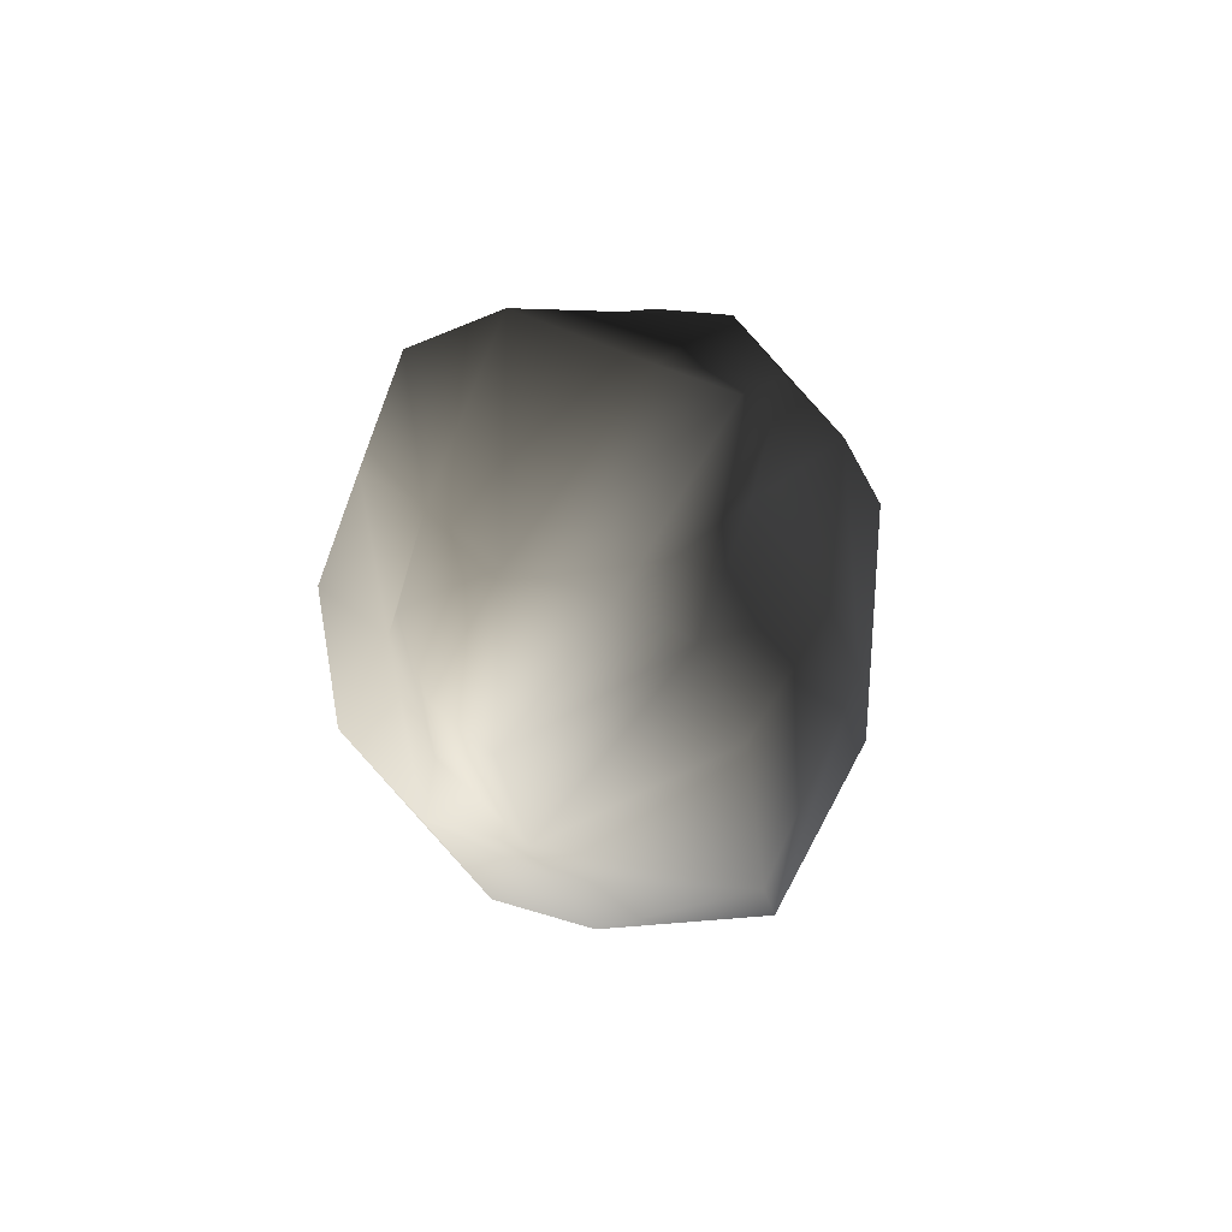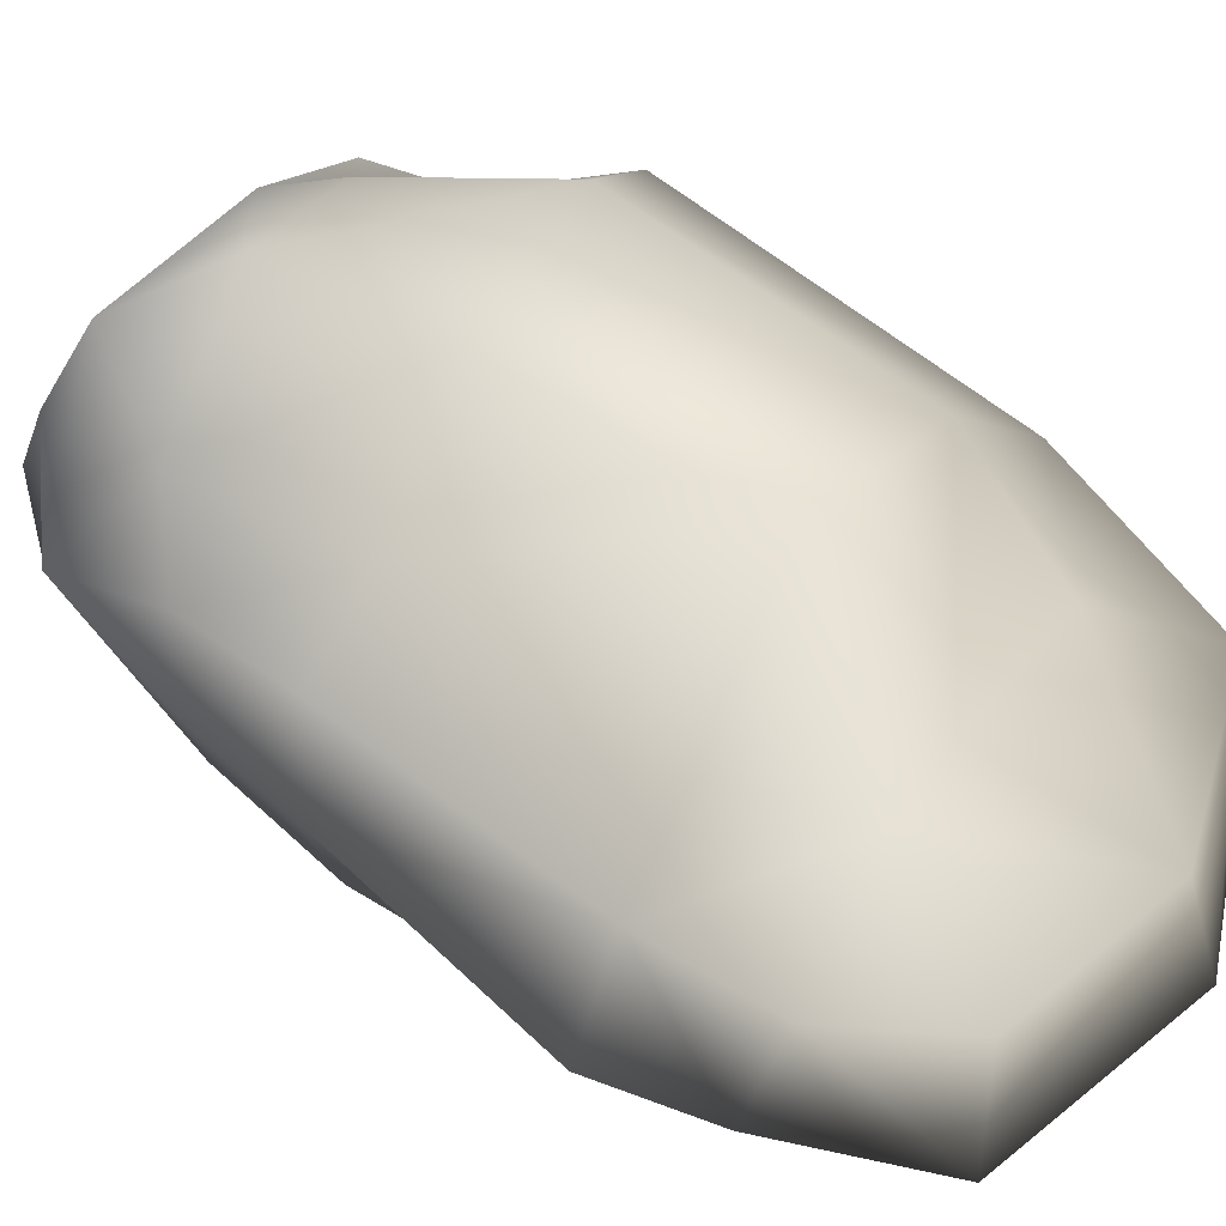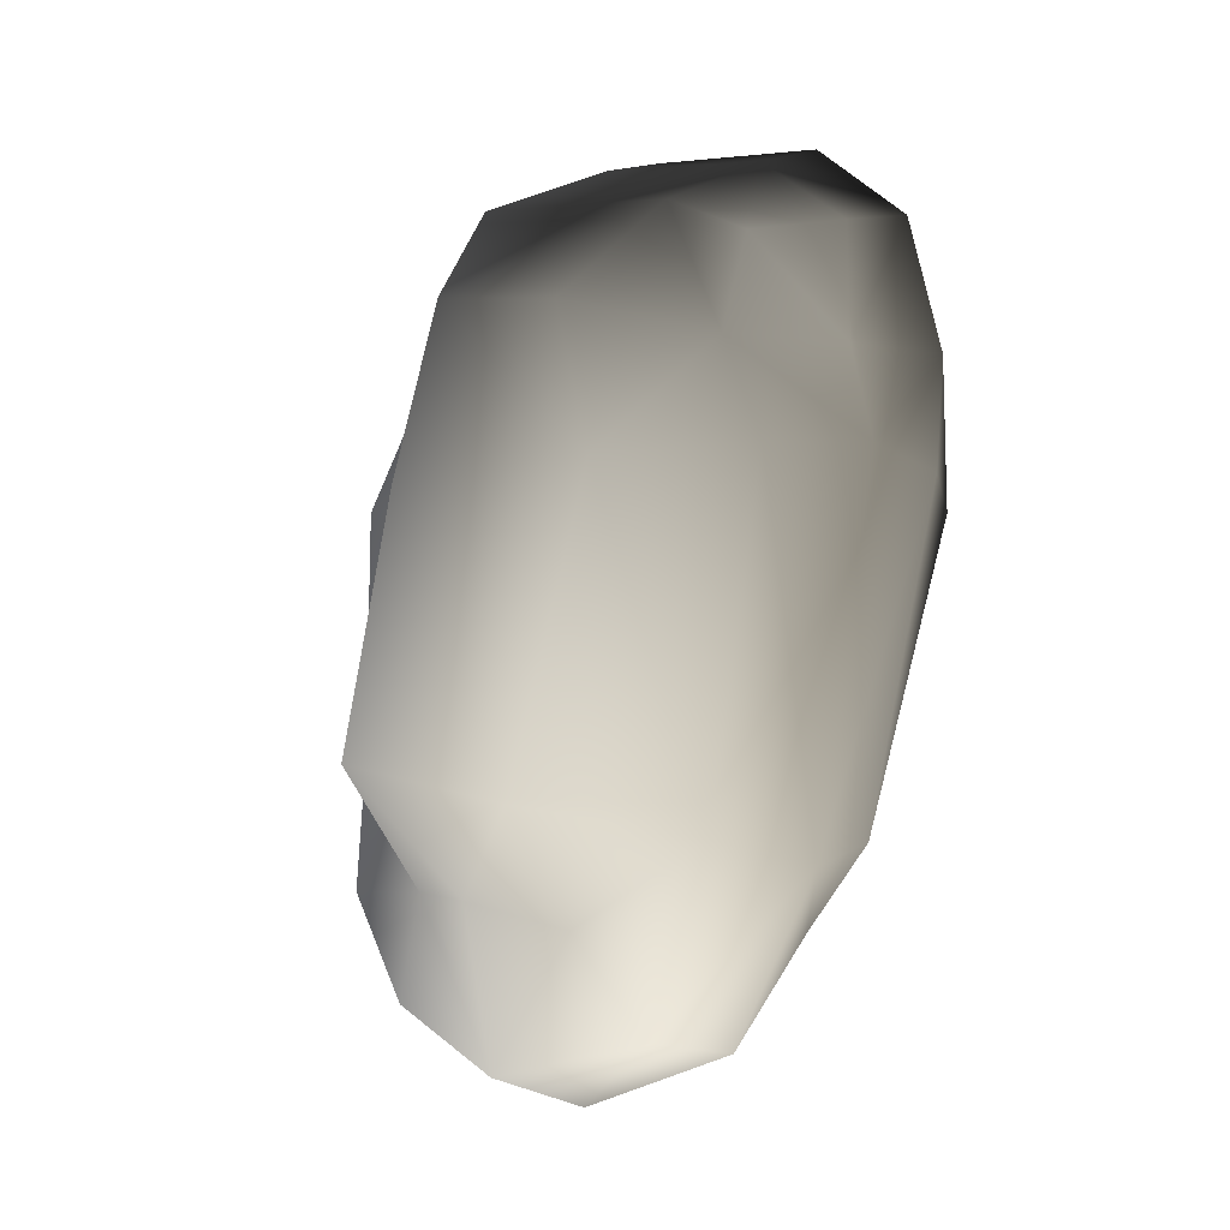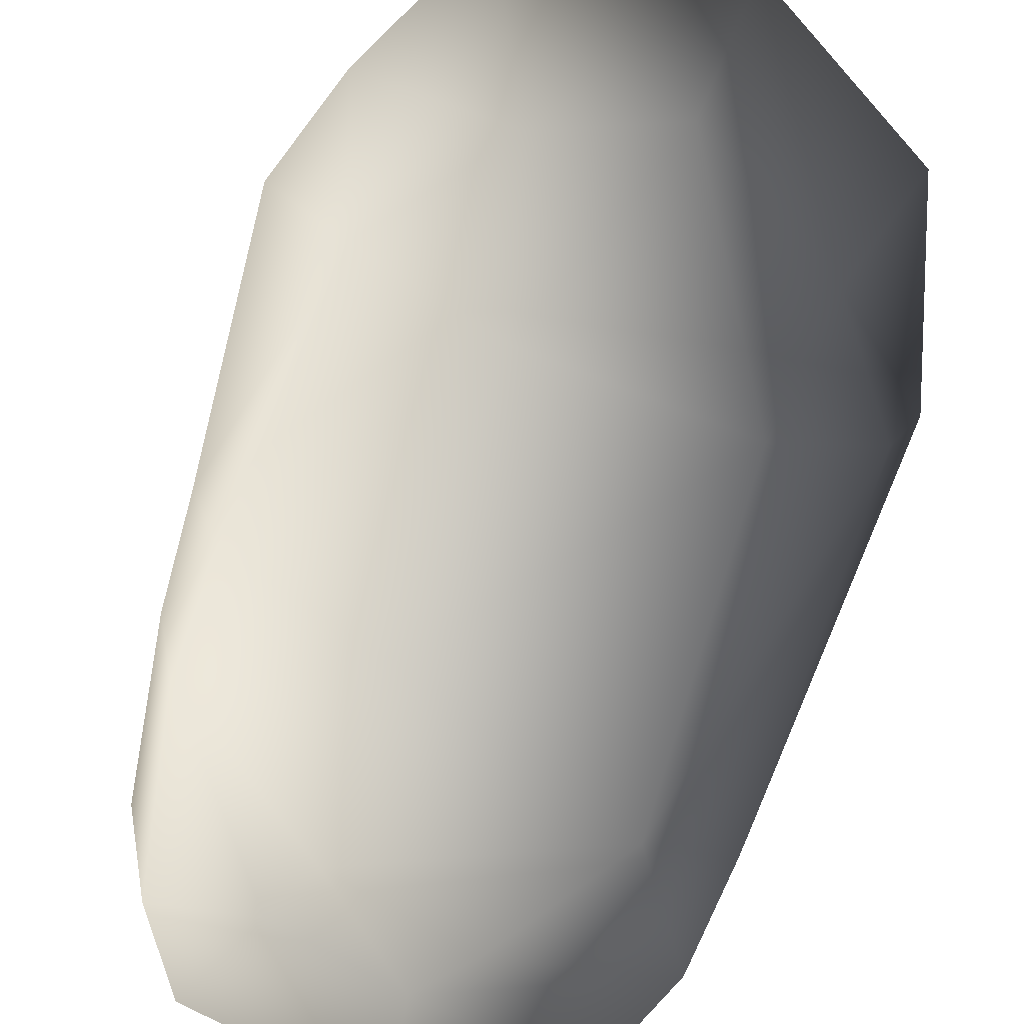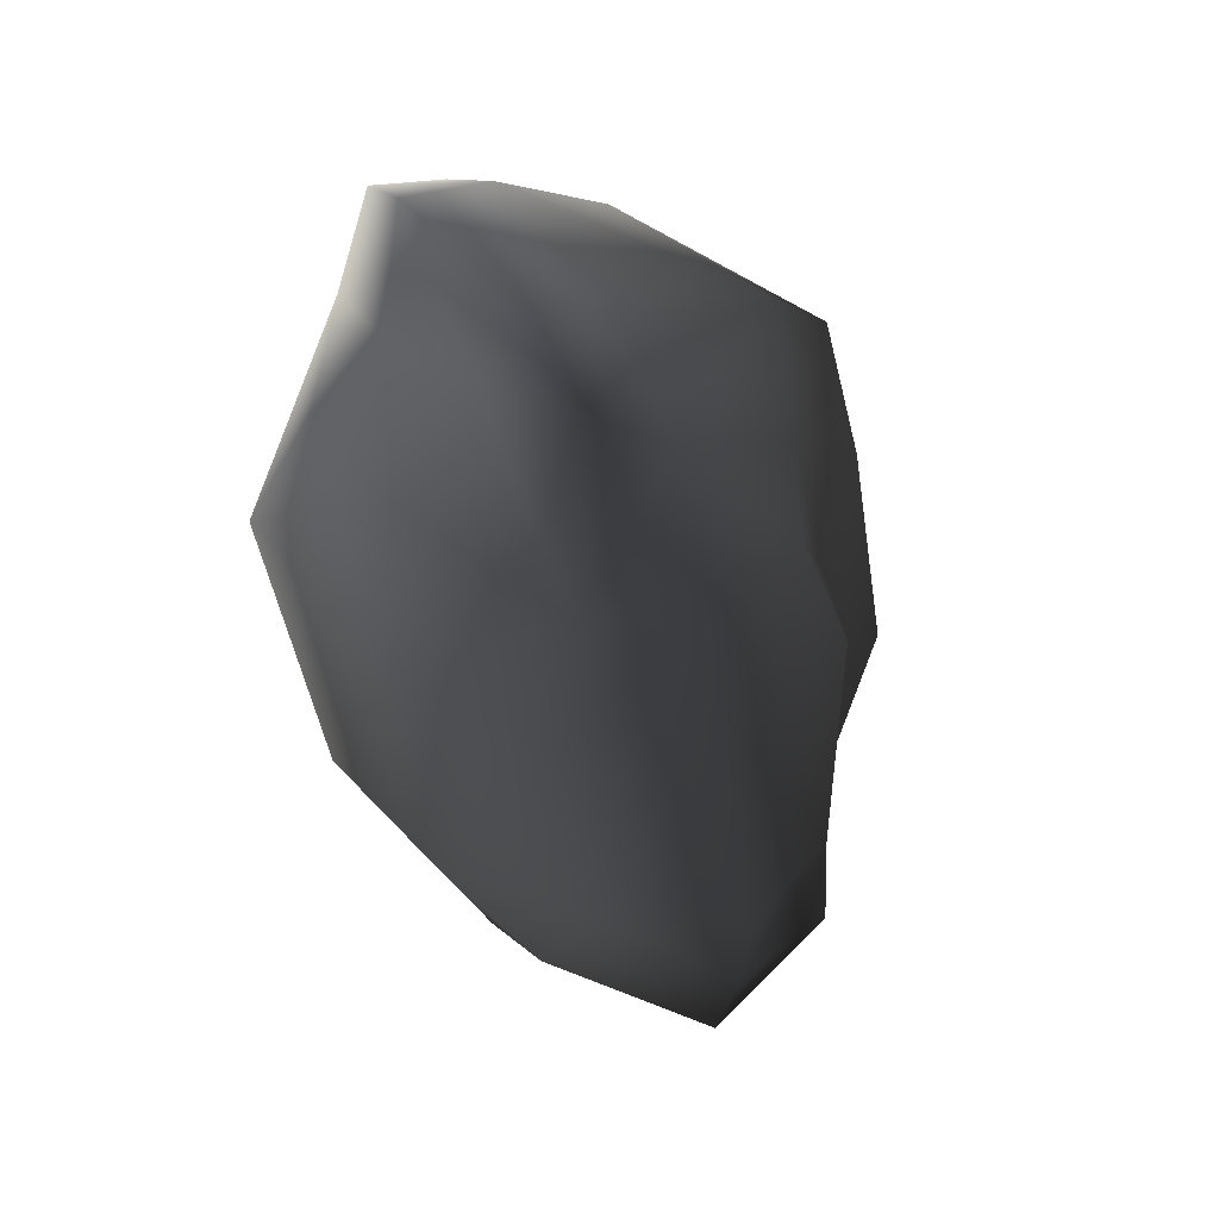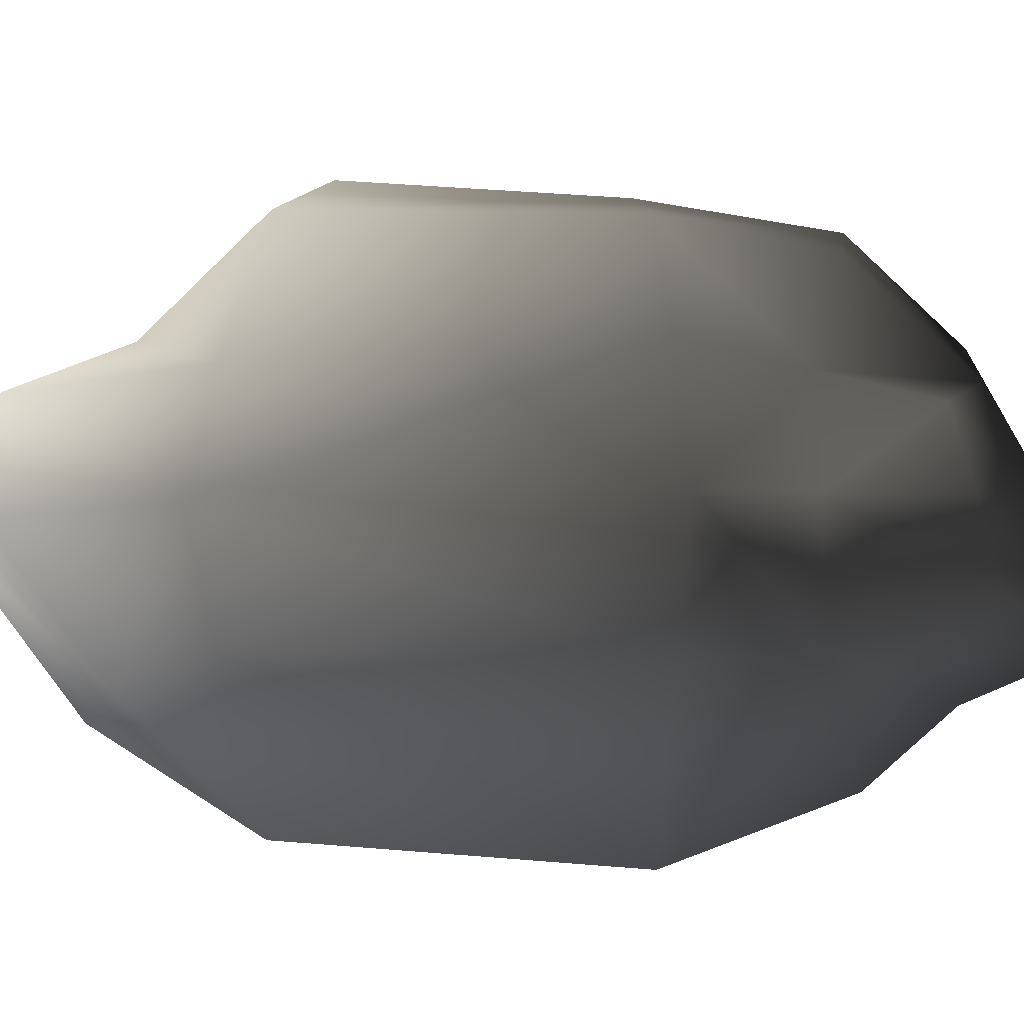
<metadata>
{"format":"obj","ext":"obj","renderer":"f3d","projection":"perspective","resolution":1024,"background":"white","views":[{"elev":64.7,"azim":-53.9,"up":"+Z"},{"elev":57.7,"azim":117.8,"up":"+Y"},{"elev":-6.0,"azim":-134.6,"up":"+Z"},{"elev":-77.6,"azim":148.8,"up":"+Y"},{"elev":50.0,"azim":61.0,"up":"+Z"},{"elev":-6.3,"azim":-89.3,"up":"+Y"}]}
</metadata>
<code>
v -3.296 -0.44 7.567
v -5.215 -0.44 6.185
v -5.397 -1.838 6.483
v -4.077 1.428 4.14
v -3.327 3.778 1.9
v -5.255 1.759 2.127
v -4.077 1.428 4.14
v -5.255 1.759 2.127
v -5.752 -0.44 2.316
v -5.752 -0.44 2.316
v -5.264 -0.44 4.063
v -4.077 1.428 4.14
v -5.264 -0.44 4.063
v -5.215 -0.44 6.185
v -4.225 0.9584 5.941
v -4.225 0.9584 5.941
v -4.077 1.428 4.14
v -5.264 -0.44 4.063
v 2.086 2.219 5.03
v 2.674 -0.44 6.792
v 3.417 1.56 4.155
v 2.086 2.219 5.03
v 0.6291 2.491 6.882
v 2.674 -0.44 6.792
v 0.6291 2.491 6.882
v 0.5323 -0.44 8.183
v 2.674 -0.44 6.792
v -3.296 -0.44 7.567
v 0.5323 -0.44 8.183
v 0.6291 2.491 6.882
v 0.6291 -1.929 8.646
v 0.5323 -0.44 8.183
v -3.296 -0.44 7.567
v -3.296 -0.44 7.567
v -2.946 -2.321 8.251
v 0.6291 -1.929 8.646
v -0.07498 4.183 4.937
v 0.6291 2.491 6.882
v 2.086 2.219 5.03
v 0.6291 2.491 6.882
v -2.819 1.441 6.642
v -3.296 -0.44 7.567
v -2.819 1.441 6.642
v 0.6291 2.491 6.882
v -0.07498 4.183 4.937
v -0.07498 4.183 4.937
v -2.199 3.454 4.699
v -2.819 1.441 6.642
v 2.329 2.777 1.812
v 2.086 2.219 5.03
v 3.417 1.56 4.155
v 2.086 2.219 5.03
v 2.329 2.777 1.812
v 0.3249 4.824 1.703
v 0.3249 4.824 1.703
v -0.07498 4.183 4.937
v 2.086 2.219 5.03
v -0.07498 4.183 4.937
v 0.3249 4.824 1.703
v -3.327 3.778 1.9
v -3.327 3.778 1.9
v -2.199 3.454 4.699
v -0.07498 4.183 4.937
v -2.199 3.454 4.699
v -3.327 3.778 1.9
v -4.077 1.428 4.14
v -2.819 1.441 6.642
v -2.199 3.454 4.699
v -4.077 1.428 4.14
v -4.077 1.428 4.14
v -4.225 0.9584 5.941
v -2.819 1.441 6.642
v -3.296 -0.44 7.567
v -2.819 1.441 6.642
v -4.225 0.9584 5.941
v -4.225 0.9584 5.941
v -5.215 -0.44 6.185
v -3.296 -0.44 7.567
v -1.369 2.299 -5.726
v 1.097 2.498 -5.249
v 1.129 1.807 -8.301
v 1.129 1.807 -8.301
v -2.284 1.404 -7.567
v -1.369 2.299 -5.726
v -2.284 1.404 -7.567
v 1.129 1.807 -8.301
v 1.119 -0.44 -8.948
v 1.119 -0.44 -8.948
v -2.536 -0.44 -7.823
v -2.284 1.404 -7.567
v 2.449 2.347 -5.094
v 1.021 5.276 -2.966
v 3.203 2.796 -2.859
v 1.097 2.498 -5.249
v 1.021 5.276 -2.966
v 2.449 2.347 -5.094
v -1.857 4.198 -3.675
v 1.021 5.276 -2.966
v 1.097 2.498 -5.249
v 1.097 2.498 -5.249
v -1.369 2.299 -5.726
v -1.857 4.198 -3.675
v -3.876 1.581 -4.229
v -1.857 4.198 -3.675
v -1.369 2.299 -5.726
v -3.876 1.581 -4.229
v -1.369 2.299 -5.726
v -2.284 1.404 -7.567
v -4.44 -0.44 -4.657
v -3.876 1.581 -4.229
v -2.284 1.404 -7.567
v -2.284 1.404 -7.567
v -2.536 -0.44 -7.823
v -4.44 -0.44 -4.657
v -4.44 -0.44 -4.657
v -2.536 -0.44 -7.823
v -1.949 -3.026 -5.826
v -1.949 -3.026 -5.826
v -2.536 -0.44 -7.823
v 1.119 -0.44 -8.948
v -5.255 1.759 2.127
v -3.876 1.581 -4.229
v -4.44 -0.44 -4.657
v -3.876 1.581 -4.229
v -5.255 1.759 2.127
v -3.327 3.778 1.9
v -3.327 3.778 1.9
v -1.857 4.198 -3.675
v -3.876 1.581 -4.229
v -1.857 4.198 -3.675
v -3.327 3.778 1.9
v 0.3249 4.824 1.703
v 0.3249 4.824 1.703
v 1.021 5.276 -2.966
v -1.857 4.198 -3.675
v 1.021 5.276 -2.966
v 0.3249 4.824 1.703
v 2.329 2.777 1.812
v 2.329 2.777 1.812
v 3.203 2.796 -2.859
v 1.021 5.276 -2.966
v 3.203 2.796 -2.859
v 2.329 2.777 1.812
v 4.049 2.24 1.877
v 4.049 2.24 1.877
v 4.75 1.746 -2.764
v 3.203 2.796 -2.859
v 4.75 1.746 -2.764
v 4.049 2.24 1.877
v 4.341 -0.44 1.986
v 2.449 2.347 -5.094
v 3.203 2.796 -2.859
v 4.75 1.746 -2.764
v 3.927 1.544 -7.138
v 2.449 2.347 -5.094
v 4.933 1.781 -5.09
v 4.75 1.746 -2.764
v 4.933 1.781 -5.09
v 2.449 2.347 -5.094
v 4.781 -0.44 -7.489
v 3.927 1.544 -7.138
v 4.933 1.781 -5.09
v 4.933 1.781 -5.09
v 5.525 -0.44 -4.673
v 4.781 -0.44 -7.489
v 4.75 1.746 -2.764
v 5.525 -0.44 -4.673
v 4.933 1.781 -5.09
v 4.75 1.746 -2.764
v 5.752 -0.44 -2.598
v 5.525 -0.44 -4.673
v 4.341 -0.44 1.986
v 5.752 -0.44 -2.598
v 4.75 1.746 -2.764
v 4.283 -2.626 -2.764
v 5.752 -0.44 -2.598
v 4.341 -0.44 1.986
v 4.283 -2.626 -2.764
v 5.525 -0.44 -4.673
v 5.752 -0.44 -2.598
v 3.003 -3.227 -5.418
v 5.525 -0.44 -4.673
v 4.283 -2.626 -2.764
v 5.525 -0.44 -4.673
v 3.003 -3.227 -5.418
v 4.781 -0.44 -7.489
v 1.119 -0.44 -8.948
v 4.781 -0.44 -7.489
v 3.003 -3.227 -5.418
v 3.927 1.544 -7.138
v 4.781 -0.44 -7.489
v 1.119 -0.44 -8.948
v 1.119 -0.44 -8.948
v 1.129 1.807 -8.301
v 3.927 1.544 -7.138
v 2.449 2.347 -5.094
v 3.927 1.544 -7.138
v 1.129 1.807 -8.301
v 1.129 1.807 -8.301
v 1.097 2.498 -5.249
v 2.449 2.347 -5.094
v 1.119 -0.44 -8.948
v 1.042 -3.278 -6.769
v -1.949 -3.026 -5.826
v 3.003 -3.227 -5.418
v 1.042 -3.278 -6.769
v 1.119 -0.44 -8.948
v 1.042 -3.278 -6.769
v 3.003 -3.227 -5.418
v 1.751 -4.617 -2.966
v 4.283 -2.626 -2.764
v 1.751 -4.617 -2.966
v 3.003 -3.227 -5.418
v 1.751 -4.617 -2.966
v 4.283 -2.626 -2.764
v 3.674 -3.12 1.877
v 4.341 -0.44 1.986
v 3.674 -3.12 1.877
v 4.283 -2.626 -2.764
v 3.674 -3.12 1.877
v 4.341 -0.44 1.986
v 3.794 -0.44 3.906
v 3.794 -0.44 3.906
v 4.341 -0.44 1.986
v 4.049 2.24 1.877
v 4.049 2.24 1.877
v 3.417 1.56 4.155
v 3.794 -0.44 3.906
v 3.417 1.56 4.155
v 4.049 2.24 1.877
v 2.329 2.777 1.812
v 3.417 1.56 4.155
v 2.674 -0.44 6.792
v 3.794 -0.44 3.906
v 3.228 -2.44 4.155
v 3.794 -0.44 3.906
v 2.674 -0.44 6.792
v 3.794 -0.44 3.906
v 3.228 -2.44 4.155
v 3.674 -3.12 1.877
v 0.8569 -4.587 1.703
v 3.674 -3.12 1.877
v 3.228 -2.44 4.155
v 3.674 -3.12 1.877
v 0.8569 -4.587 1.703
v 1.751 -4.617 -2.966
v -1.857 -5.078 -3.675
v 1.751 -4.617 -2.966
v 0.8569 -4.587 1.703
v -1.857 -5.078 -3.675
v 1.042 -3.278 -6.769
v 1.751 -4.617 -2.966
v -1.857 -5.078 -3.675
v -1.949 -3.026 -5.826
v 1.042 -3.278 -6.769
v 1.849 -1.937 7.53
v 2.674 -0.44 6.792
v 0.5323 -0.44 8.183
v 1.849 -1.937 7.53
v 3.228 -2.44 4.155
v 2.674 -0.44 6.792
v 0.5323 -0.44 8.183
v 0.6291 -1.929 8.646
v 1.849 -1.937 7.53
v 1.849 -1.937 7.53
v 0.6291 -1.929 8.646
v 0.2199 -2.501 6.584
v 3.228 -2.44 4.155
v 1.849 -1.937 7.53
v 0.2199 -2.501 6.584
v 0.2199 -2.501 6.584
v 0.1203 -4.163 4.937
v 3.228 -2.44 4.155
v 3.228 -2.44 4.155
v 0.1203 -4.163 4.937
v 0.8569 -4.587 1.703
v -3.327 -5.492 1.9
v 0.8569 -4.587 1.703
v 0.1203 -4.163 4.937
v 0.8569 -4.587 1.703
v -3.327 -5.492 1.9
v -1.857 -5.078 -3.675
v -3.876 -2.461 -4.229
v -1.857 -5.078 -3.675
v -3.327 -5.492 1.9
v -3.876 -2.461 -4.229
v -1.949 -3.026 -5.826
v -1.857 -5.078 -3.675
v -1.949 -3.026 -5.826
v -3.876 -2.461 -4.229
v -4.44 -0.44 -4.657
v -3.327 -5.492 1.9
v -5.255 -2.74 2.127
v -3.876 -2.461 -4.229
v -4.44 -0.44 -4.657
v -3.876 -2.461 -4.229
v -5.255 -2.74 2.127
v 0.2199 -2.501 6.584
v 0.6291 -1.929 8.646
v -2.946 -2.321 8.251
v -2.946 -2.321 8.251
v -2.104 -3.159 6.294
v 0.2199 -2.501 6.584
v 0.1203 -4.163 4.937
v 0.2199 -2.501 6.584
v -2.104 -3.159 6.294
v 0.1203 -4.163 4.937
v -2.104 -3.159 6.294
v -2.476 -4.402 4.846
v 0.1203 -4.163 4.937
v -2.476 -4.402 4.846
v -3.327 -5.492 1.9
v -2.476 -4.402 4.846
v -5.586 -2.531 4.133
v -3.327 -5.492 1.9
v -5.586 -2.531 4.133
v -5.255 -2.74 2.127
v -3.327 -5.492 1.9
v -5.752 -0.44 2.316
v -5.255 -2.74 2.127
v -5.586 -2.531 4.133
v -5.255 -2.74 2.127
v -5.752 -0.44 2.316
v -4.44 -0.44 -4.657
v -4.44 -0.44 -4.657
v -5.752 -0.44 2.316
v -5.255 1.759 2.127
v -2.104 -3.159 6.294
v -5.586 -2.531 4.133
v -2.476 -4.402 4.846
v -5.397 -1.838 6.483
v -5.586 -2.531 4.133
v -2.104 -3.159 6.294
v -2.104 -3.159 6.294
v -2.946 -2.321 8.251
v -5.397 -1.838 6.483
v -5.397 -1.838 6.483
v -2.946 -2.321 8.251
v -3.296 -0.44 7.567
v -5.586 -2.531 4.133
v -5.264 -0.44 4.063
v -5.752 -0.44 2.316
v -5.264 -0.44 4.063
v -5.586 -2.531 4.133
v -5.397 -1.838 6.483
v -5.397 -1.838 6.483
v -5.215 -0.44 6.185
v -5.264 -0.44 4.063
g world_expansion06_doodads_suramar_7sr_cragrock_a01.m2_Geoset_000
f 1 2 3
f 4 5 6
f 7 8 9
f 10 11 12
f 13 14 15
f 16 17 18
f 19 20 21
f 22 23 24
f 25 26 27
f 28 29 30
f 31 32 33
f 34 35 36
f 37 38 39
f 40 41 42
f 43 44 45
f 46 47 48
f 49 50 51
f 52 53 54
f 55 56 57
f 58 59 60
f 61 62 63
f 64 65 66
f 67 68 69
f 70 71 72
f 73 74 75
f 76 77 78
f 79 80 81
f 82 83 84
f 85 86 87
f 88 89 90
f 91 92 93
f 94 95 96
f 97 98 99
f 100 101 102
f 103 104 105
f 106 107 108
f 109 110 111
f 112 113 114
f 115 116 117
f 118 119 120
f 121 122 123
f 124 125 126
f 127 128 129
f 130 131 132
f 133 134 135
f 136 137 138
f 139 140 141
f 142 143 144
f 145 146 147
f 148 149 150
f 151 152 153
f 154 155 156
f 157 158 159
f 160 161 162
f 163 164 165
f 166 167 168
f 169 170 171
f 172 173 174
f 175 176 177
f 178 179 180
f 181 182 183
f 184 185 186
f 187 188 189
f 190 191 192
f 193 194 195
f 196 197 198
f 199 200 201
f 202 203 204
f 205 206 207
f 208 209 210
f 211 212 213
f 214 215 216
f 217 218 219
f 220 221 222
f 223 224 225
f 226 227 228
f 229 230 231
f 232 233 234
f 235 236 237
f 238 239 240
f 241 242 243
f 244 245 246
f 247 248 249
f 250 251 252
f 253 254 255
f 256 257 258
f 259 260 261
f 262 263 264
f 265 266 267
f 268 269 270
f 271 272 273
f 274 275 276
f 277 278 279
f 280 281 282
f 283 284 285
f 286 287 288
f 289 290 291
f 292 293 294
f 295 296 297
f 298 299 300
f 301 302 303
f 304 305 306
f 307 308 309
f 310 311 312
f 313 314 315
f 316 317 318
f 319 320 321
f 322 323 324
f 325 326 327
f 328 329 330
f 331 332 333
f 334 335 336
f 337 338 339
f 340 341 342
f 343 344 345
f 346 347 348

</code>
